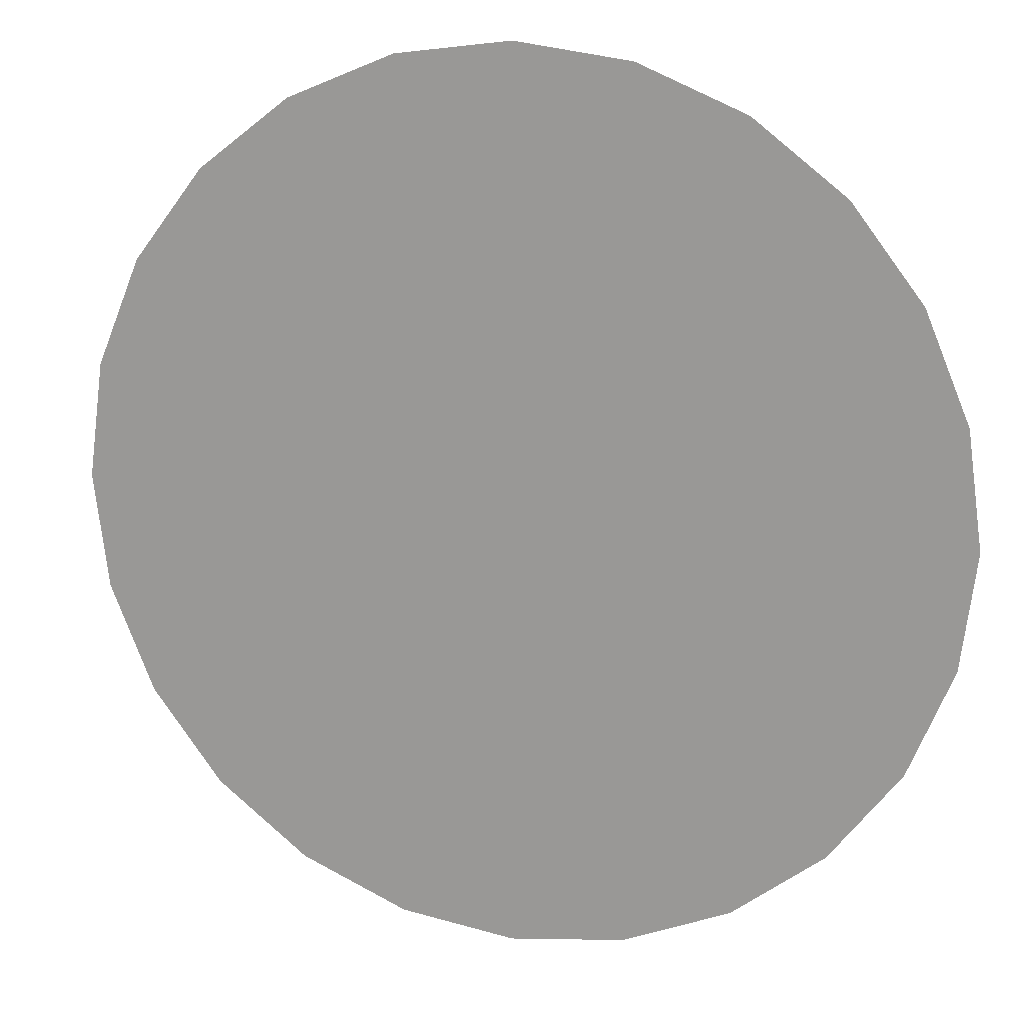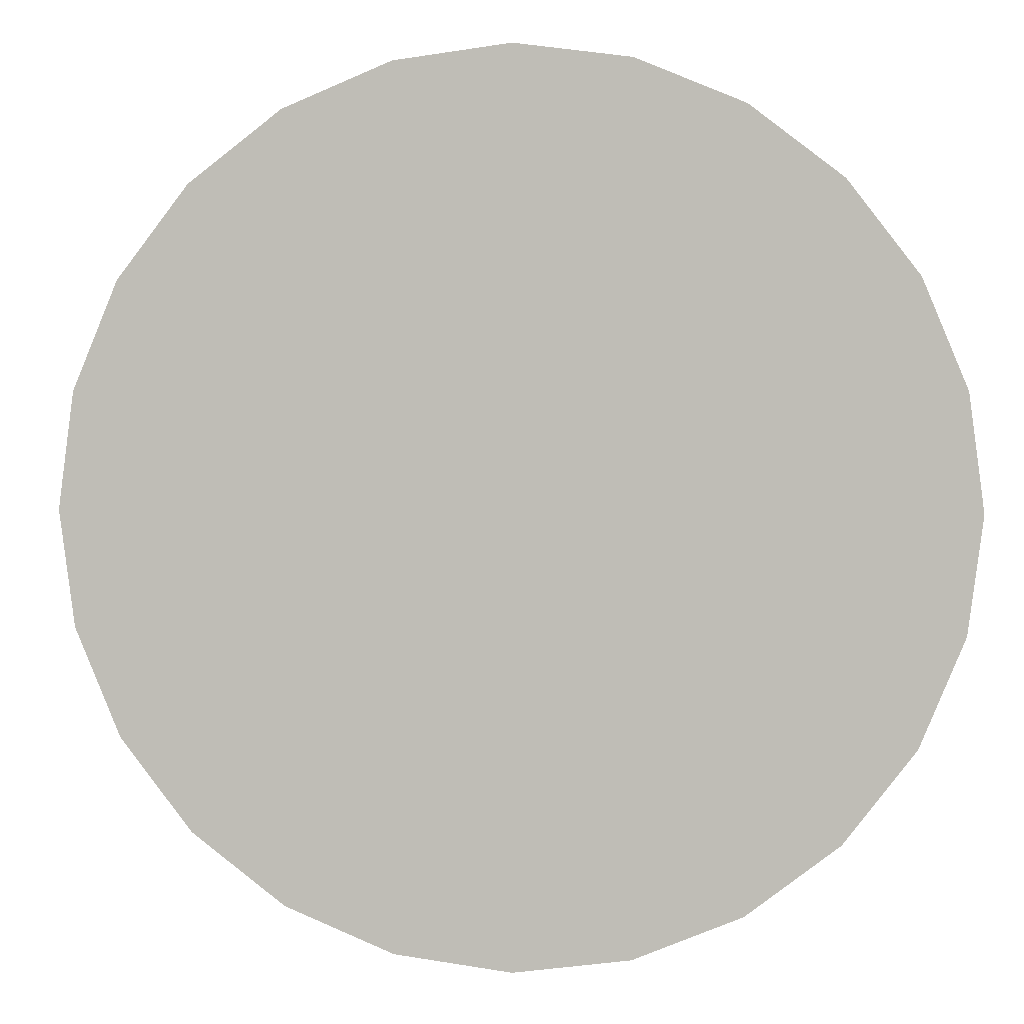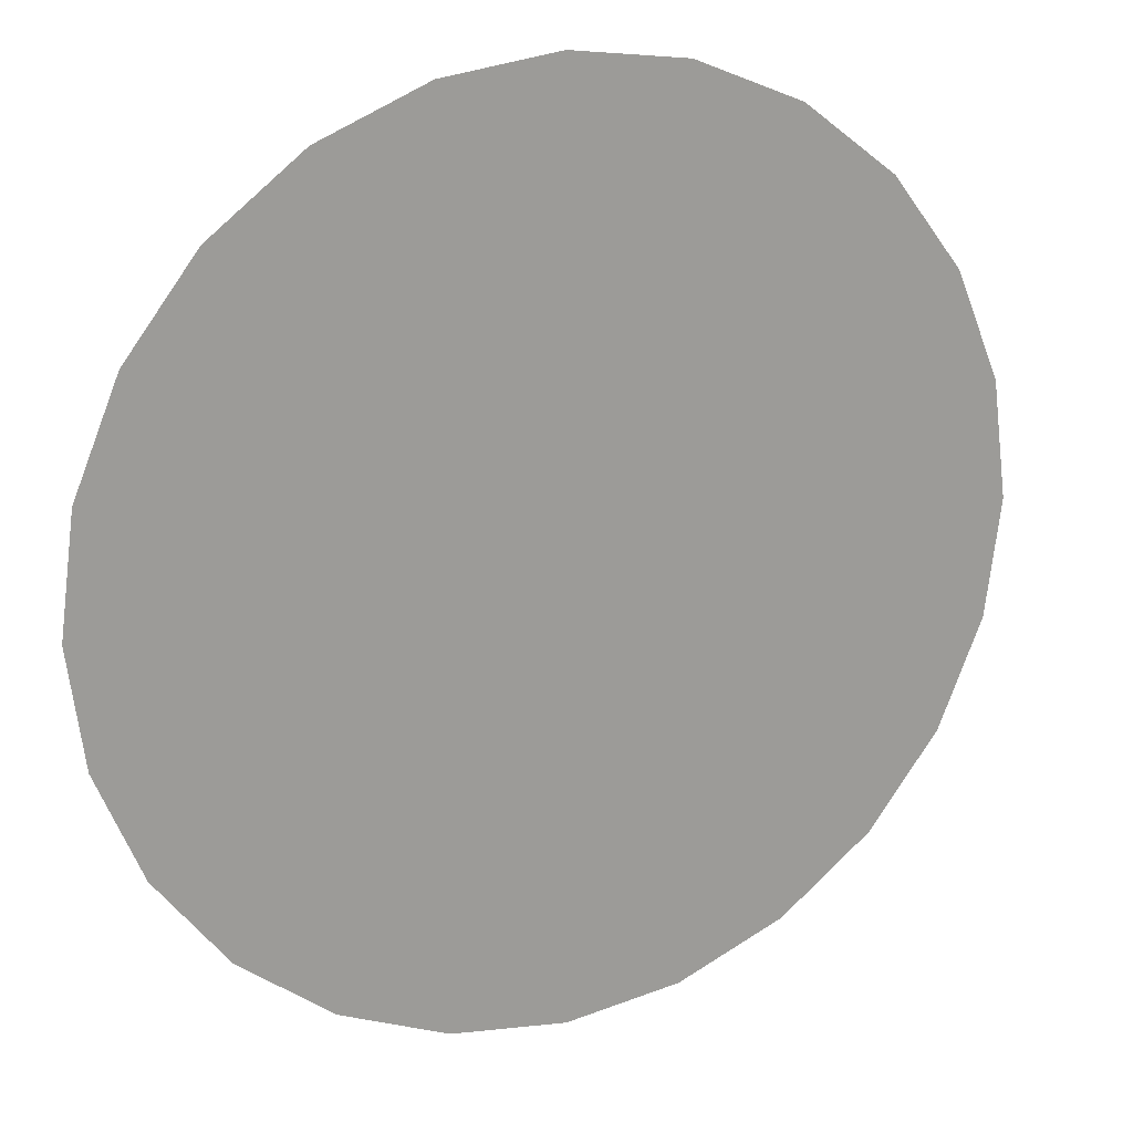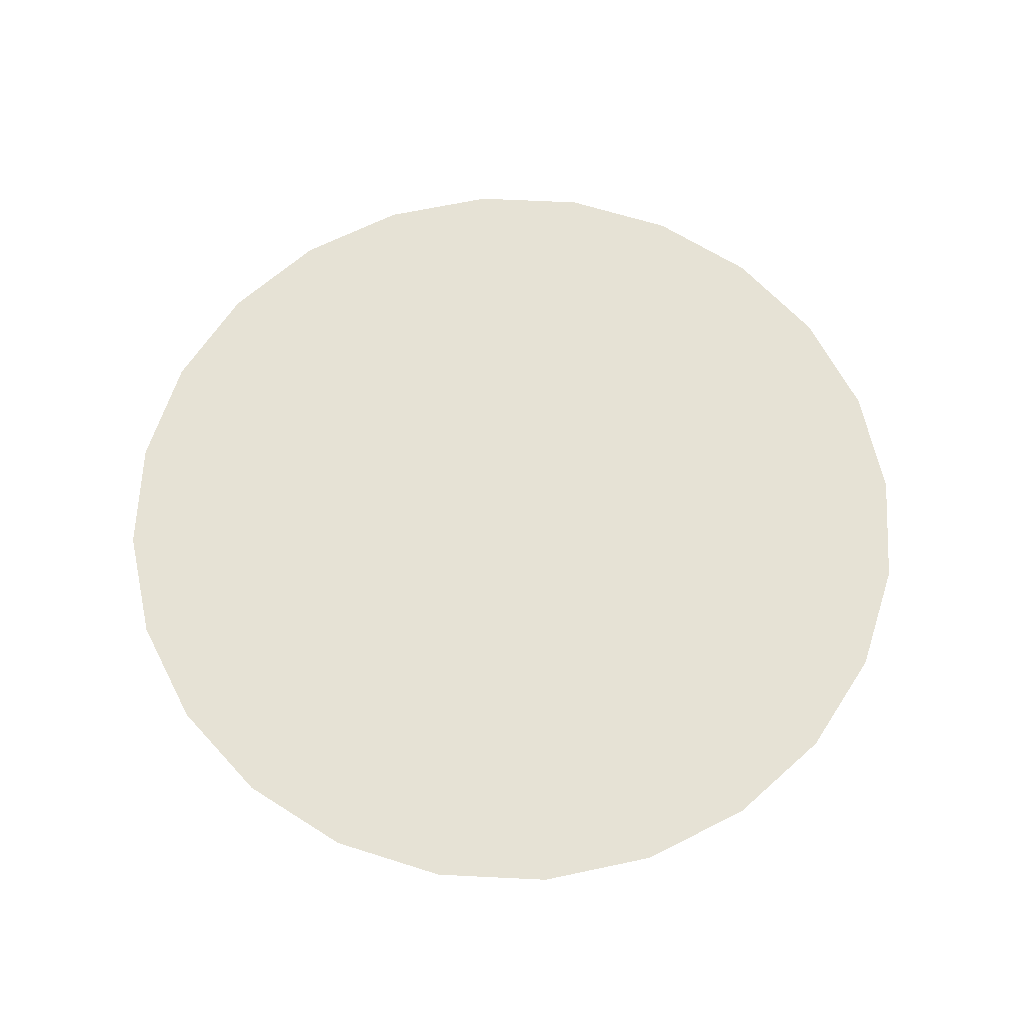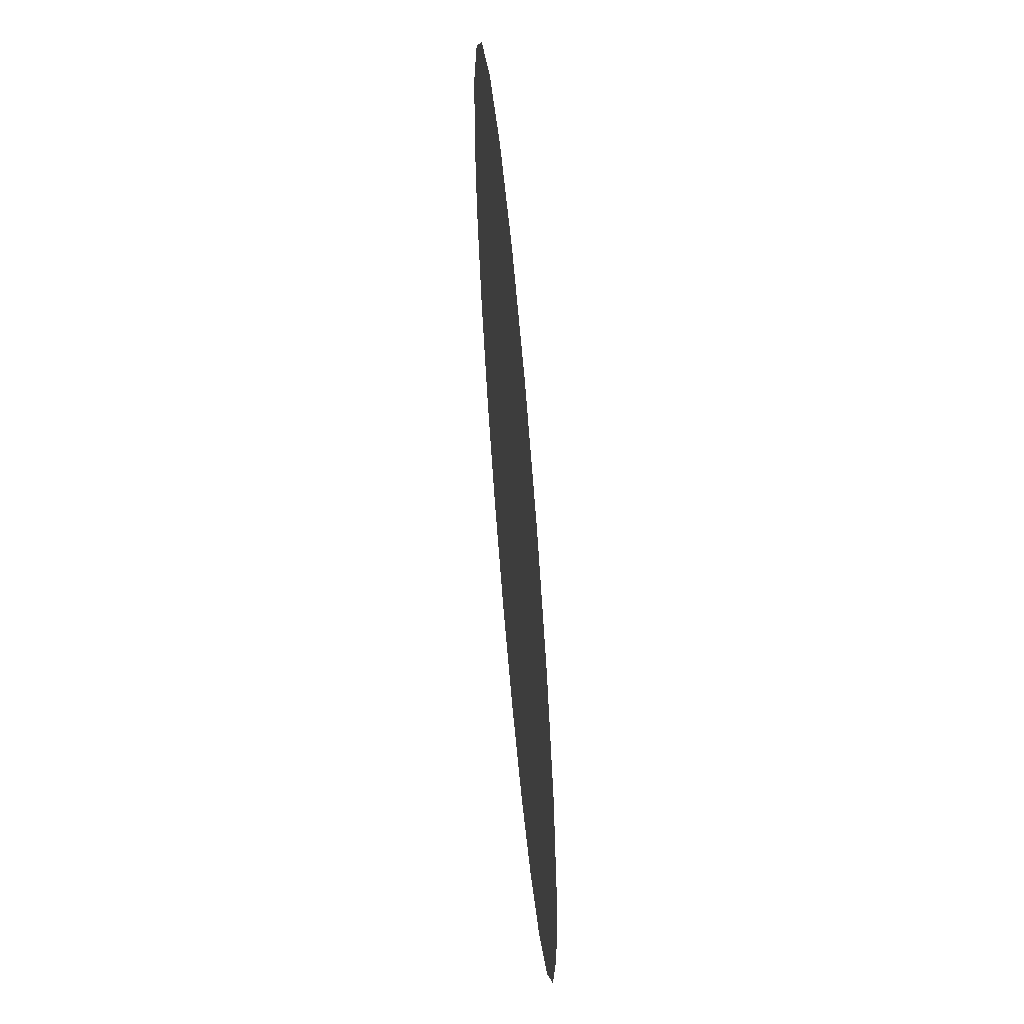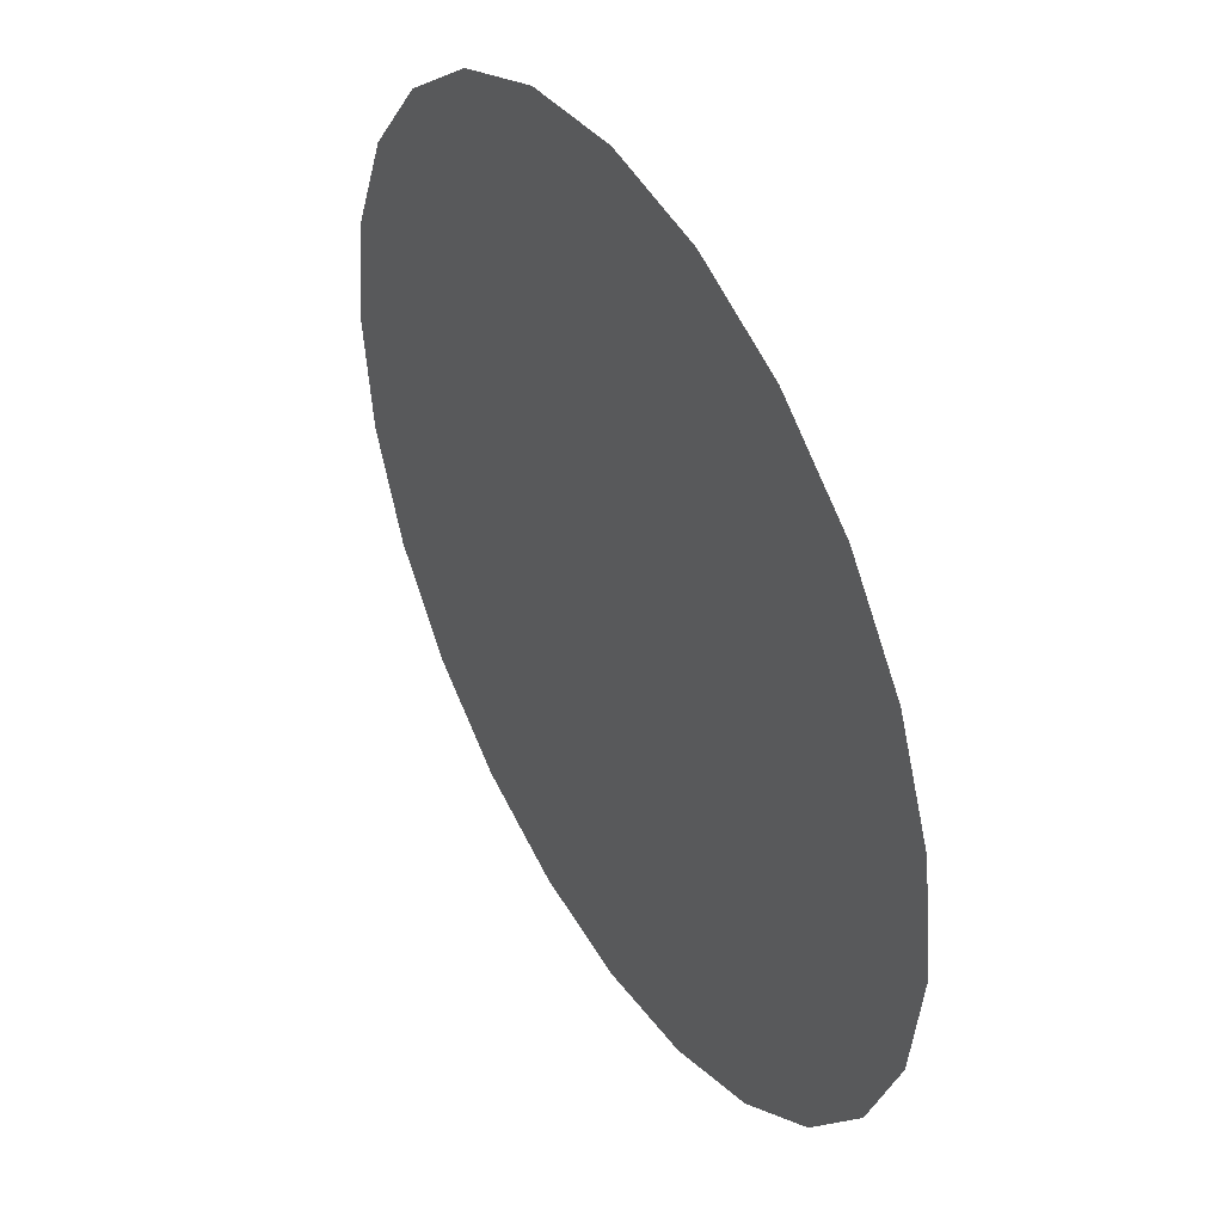
<metadata>
{"format":"obj","ext":"obj","renderer":"f3d","projection":"perspective","resolution":1024,"background":"white","views":[{"elev":15.9,"azim":18.0,"up":"+Z"},{"elev":2.9,"azim":-173.4,"up":"+Z"},{"elev":19.9,"azim":-24.7,"up":"+Z"},{"elev":64.0,"azim":100.3,"up":"+Y"},{"elev":61.6,"azim":85.0,"up":"+Z"},{"elev":42.9,"azim":59.8,"up":"+Z"}]}
</metadata>
<code>
o Group3/mesh1/mesh1-geometry#mesh1-geometry
v 0.149 0.1835 -0.07351
v 0.1432 0.1835 -0.07937
v 0.1457 0.1835 -0.07606
v 0.1529 0.1835 -0.07192
v 0.1416 0.1835 -0.08323
v 0.157 0.1835 -0.07137
v 0.141 0.1835 -0.08737
v 0.1612 0.1835 -0.07192
v 0.1416 0.1835 -0.09151
v 0.165 0.1835 -0.07351
v 0.1432 0.1835 -0.09537
v 0.1683 0.1835 -0.07606
v 0.1457 0.1835 -0.09868
v 0.1709 0.1835 -0.07937
v 0.149 0.1835 -0.1012
v 0.1725 0.1835 -0.08323
v 0.1529 0.1835 -0.1028
v 0.173 0.1835 -0.08737
v 0.157 0.1835 -0.1034
v 0.1725 0.1835 -0.09151
v 0.1612 0.1835 -0.1028
v 0.1709 0.1835 -0.09537
v 0.165 0.1835 -0.1012
v 0.1683 0.1835 -0.09868
f 1 2 3
f 2 1 4
f 3 2 1
f 4 1 2
f 2 4 5
f 5 4 2
f 5 4 6
f 6 4 5
f 5 6 7
f 7 6 5
f 7 6 8
f 8 6 7
f 7 8 9
f 9 8 7
f 9 8 10
f 10 8 9
f 9 10 11
f 11 10 9
f 11 10 12
f 12 10 11
f 11 12 13
f 13 12 11
f 13 12 14
f 14 12 13
f 13 14 15
f 15 14 13
f 15 14 16
f 16 14 15
f 15 16 17
f 17 16 15
f 17 16 18
f 18 16 17
f 17 18 19
f 19 18 17
f 19 18 20
f 20 18 19
f 19 20 21
f 21 20 19
f 21 20 22
f 22 20 21
f 21 22 23
f 23 22 21
f 23 22 24
f 24 22 23

</code>
